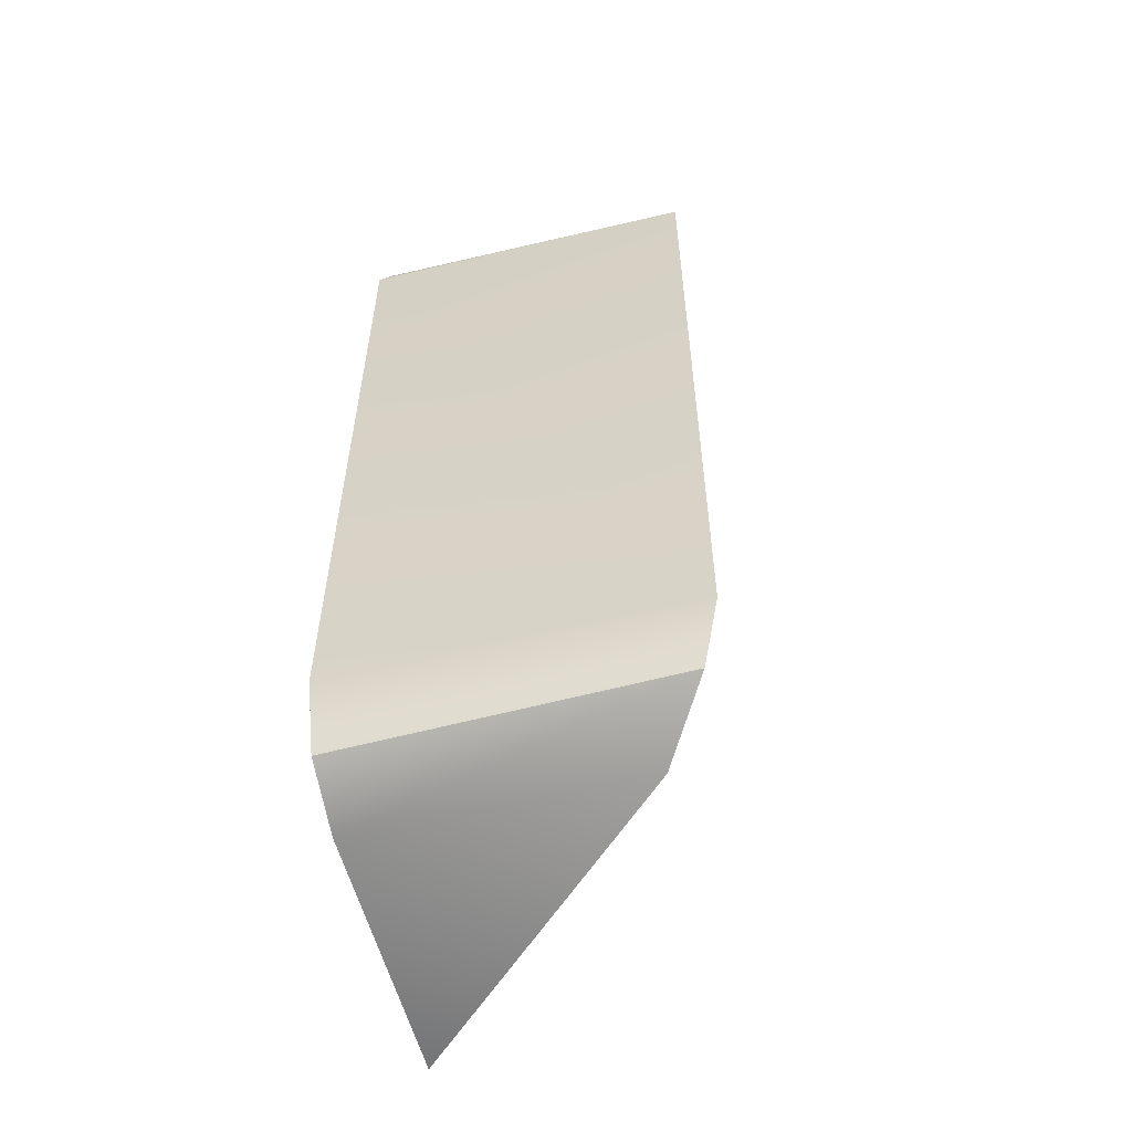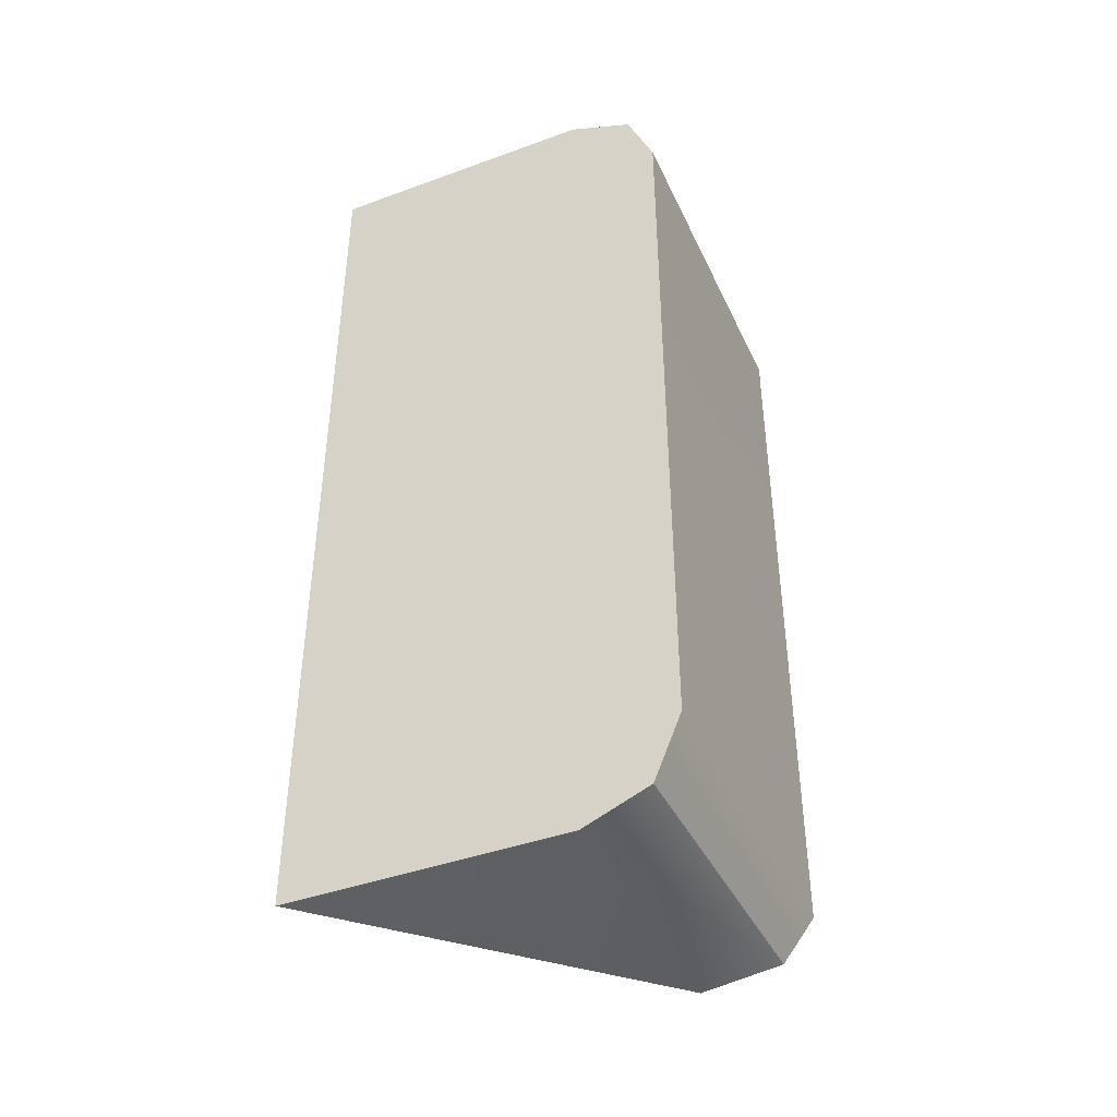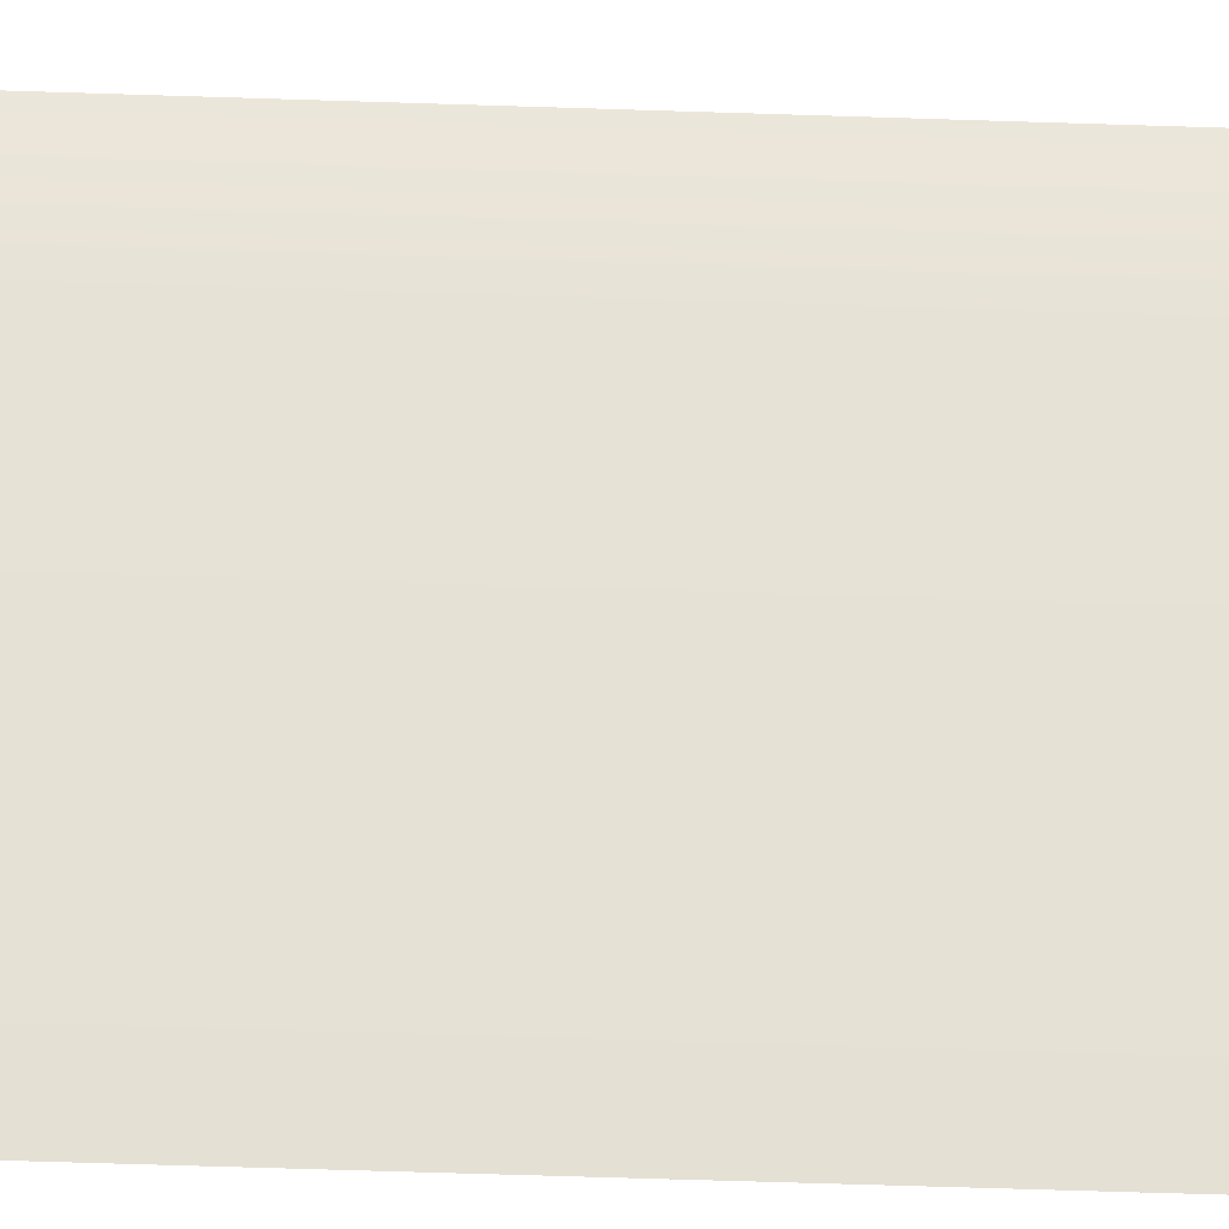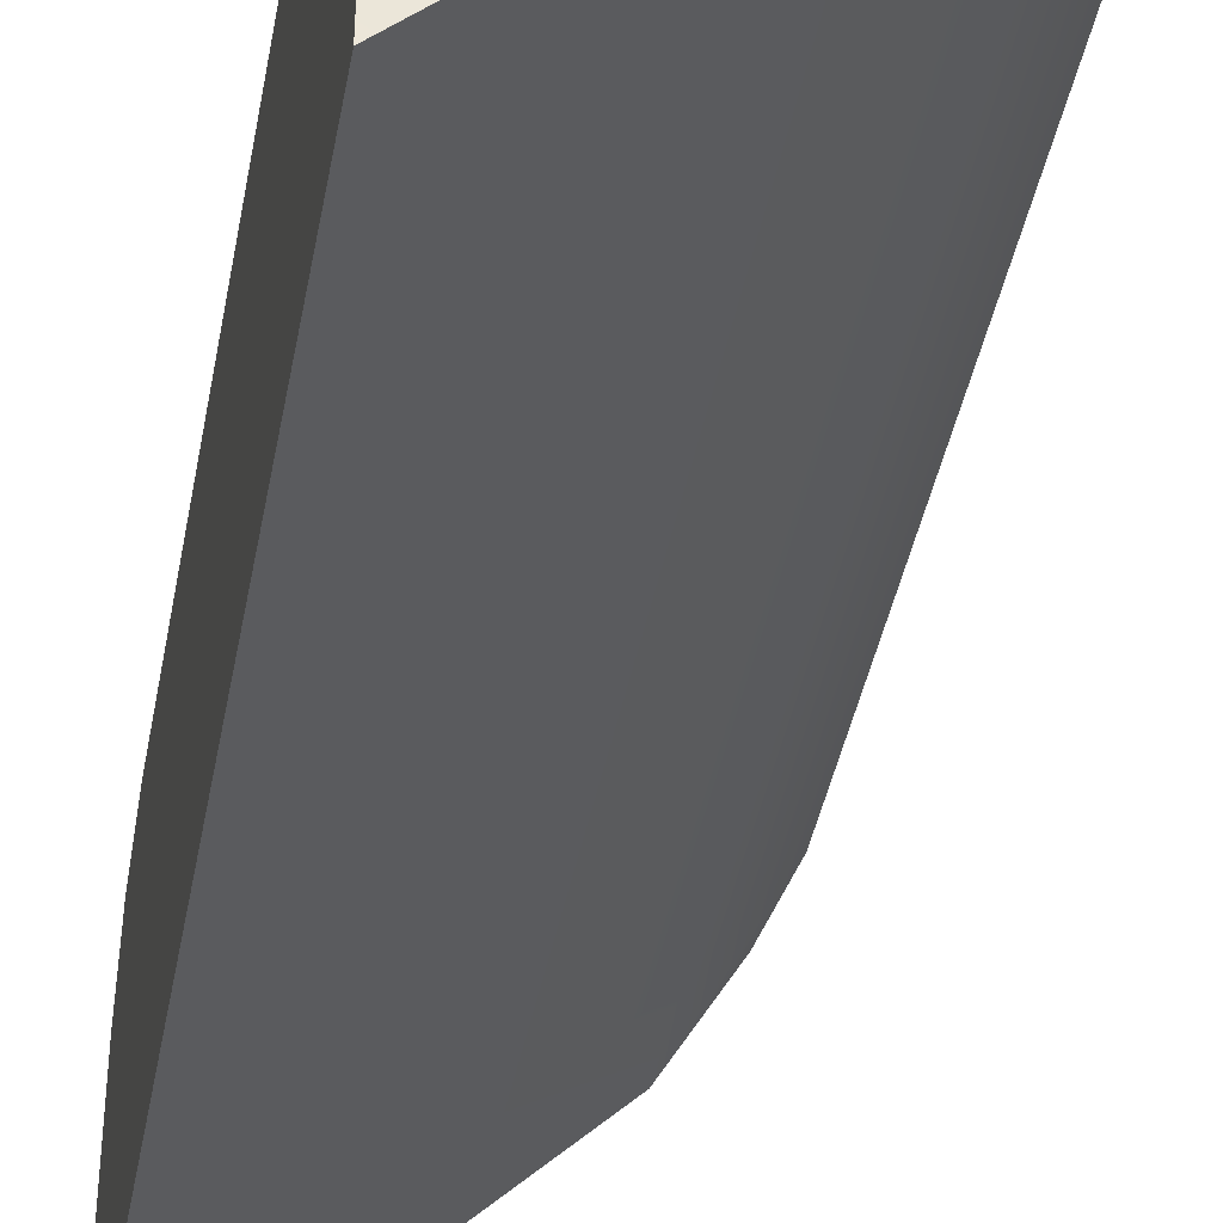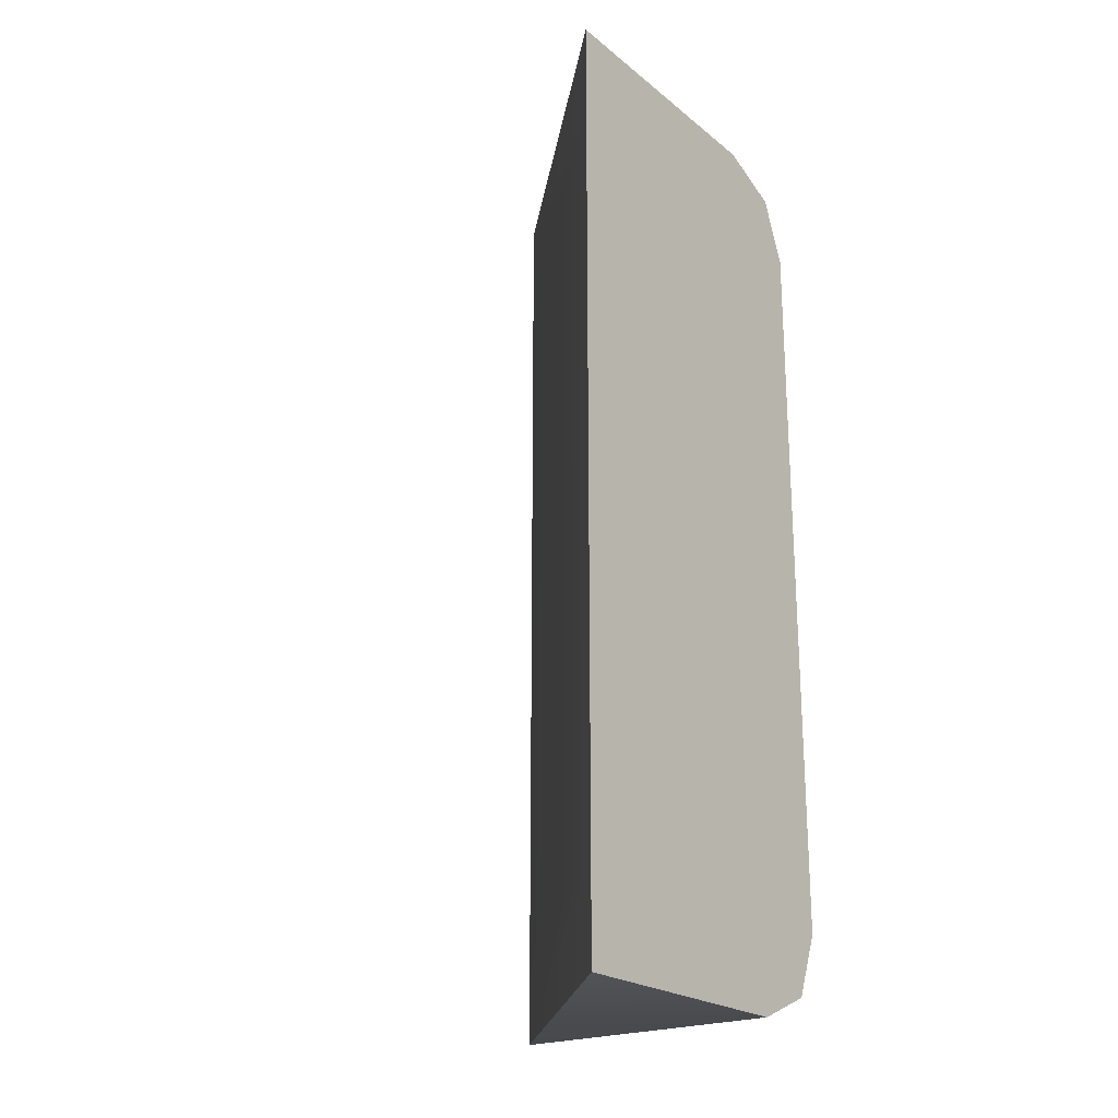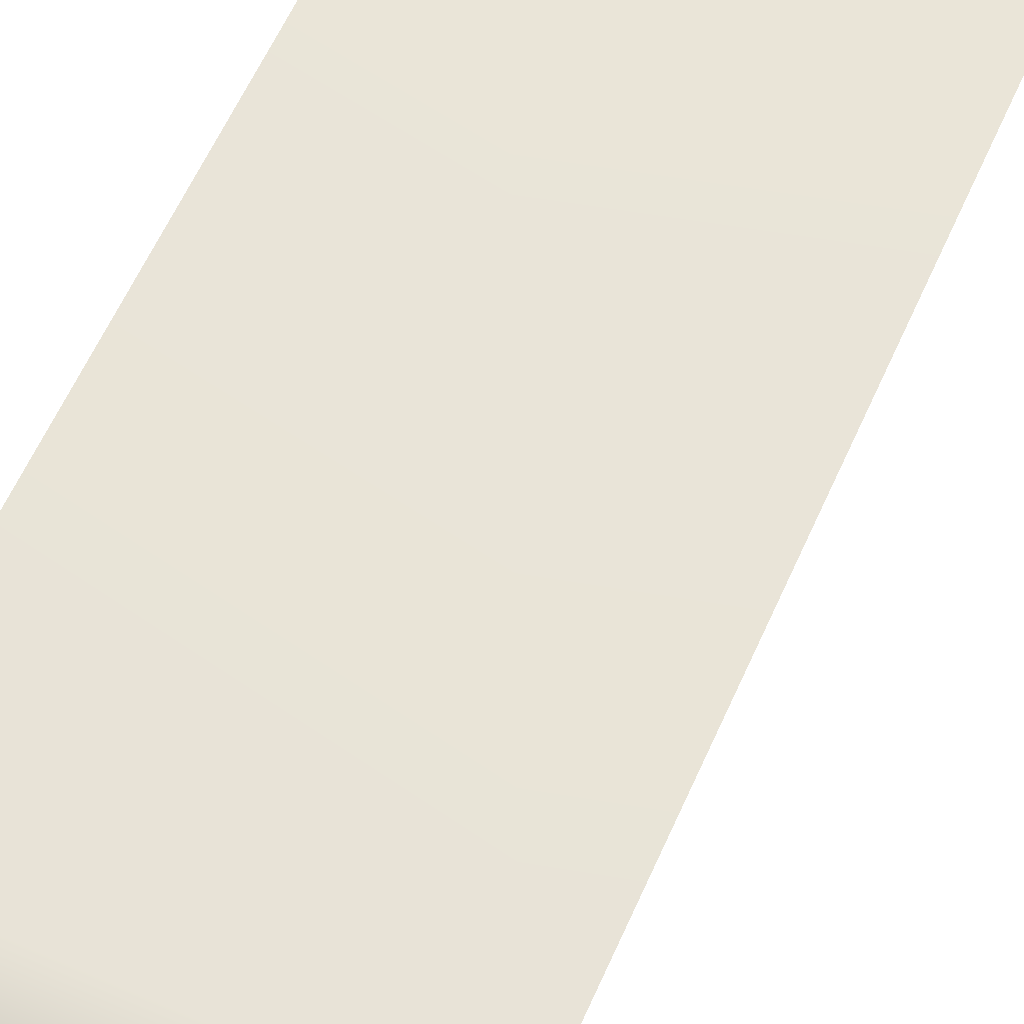
<metadata>
{"format":"obj","ext":"obj","renderer":"f3d","projection":"perspective","resolution":1024,"background":"white","views":[{"elev":-56.4,"azim":-165.9,"up":"+Z"},{"elev":-42.3,"azim":113.6,"up":"+Z"},{"elev":-69.1,"azim":-91.8,"up":"+Y"},{"elev":-40.9,"azim":169.6,"up":"+Y"},{"elev":-22.3,"azim":36.7,"up":"+Z"},{"elev":60.3,"azim":-156.1,"up":"+Y"}]}
</metadata>
<code>
v 2.317 -2.5 6.36
v 2.317 -2.5 5.11
v -2.317 2.5 5.11
v -1.433 1.25 6.36
v -2.058 2.134 5.832
v 2.317 2.5 5.11
v 2.317 2.134 5.994
v 2.317 1.25 6.36
v 2.317 1.25 5.11
v -1.433 1.25 5.11
v 2.317 -2.5 -6.36
v 2.317 -2.5 -5.11
v -2.317 2.5 -5.11
v -1.433 1.25 -6.36
v -2.058 2.134 -5.832
v 2.317 2.5 -5.11
v 2.317 2.134 -5.994
v 2.317 1.25 -6.36
v 2.317 1.25 -5.11
v -1.433 1.25 -5.11
g polySurface25 Block_Cube_All_Smooth1
f 3 10 4 5
f 3 5 7 6
f 5 4 8 7
f 1 8 4
f 8 9 6 7
f 4 10 2 1
f 1 2 9 8
f 13 15 14 20
f 13 16 17 15
f 15 17 18 14
f 11 14 18
f 18 17 16 19
f 14 11 12 20
f 11 18 19 12
f 10 20 12 2
f 3 13 20 10
f 6 16 13 3
f 9 19 16 6
f 2 12 19 9
v 2.317 -2.5 6.36
v 2.317 -2.5 5.11
v -2.317 2.5 5.11
v -1.433 1.25 6.36
v -2.058 2.134 5.832
v 2.317 2.5 5.11
v 2.317 2.134 5.994
v 2.317 1.25 6.36
v 2.317 1.25 5.11
v -1.433 1.25 5.11
v 2.317 -2.5 -6.36
v 2.317 -2.5 -5.11
v -2.317 2.5 -5.11
v -1.433 1.25 -6.36
v -2.058 2.134 -5.832
v 2.317 2.5 -5.11
v 2.317 2.134 -5.994
v 2.317 1.25 -6.36
v 2.317 1.25 -5.11
v -1.433 1.25 -5.11
g polySurface25 Block_Cube_All_Smooth1
f 3 10 4 5
f 3 5 7 6
f 5 4 8 7
f 1 8 4
f 8 9 6 7
f 4 10 2 1
f 1 2 9 8
f 13 15 14 20
f 13 16 17 15
f 15 17 18 14
f 11 14 18
f 18 17 16 19
f 14 11 12 20
f 11 18 19 12
f 10 20 12 2
f 3 13 20 10
f 6 16 13 3
f 9 19 16 6
f 2 12 19 9

</code>
